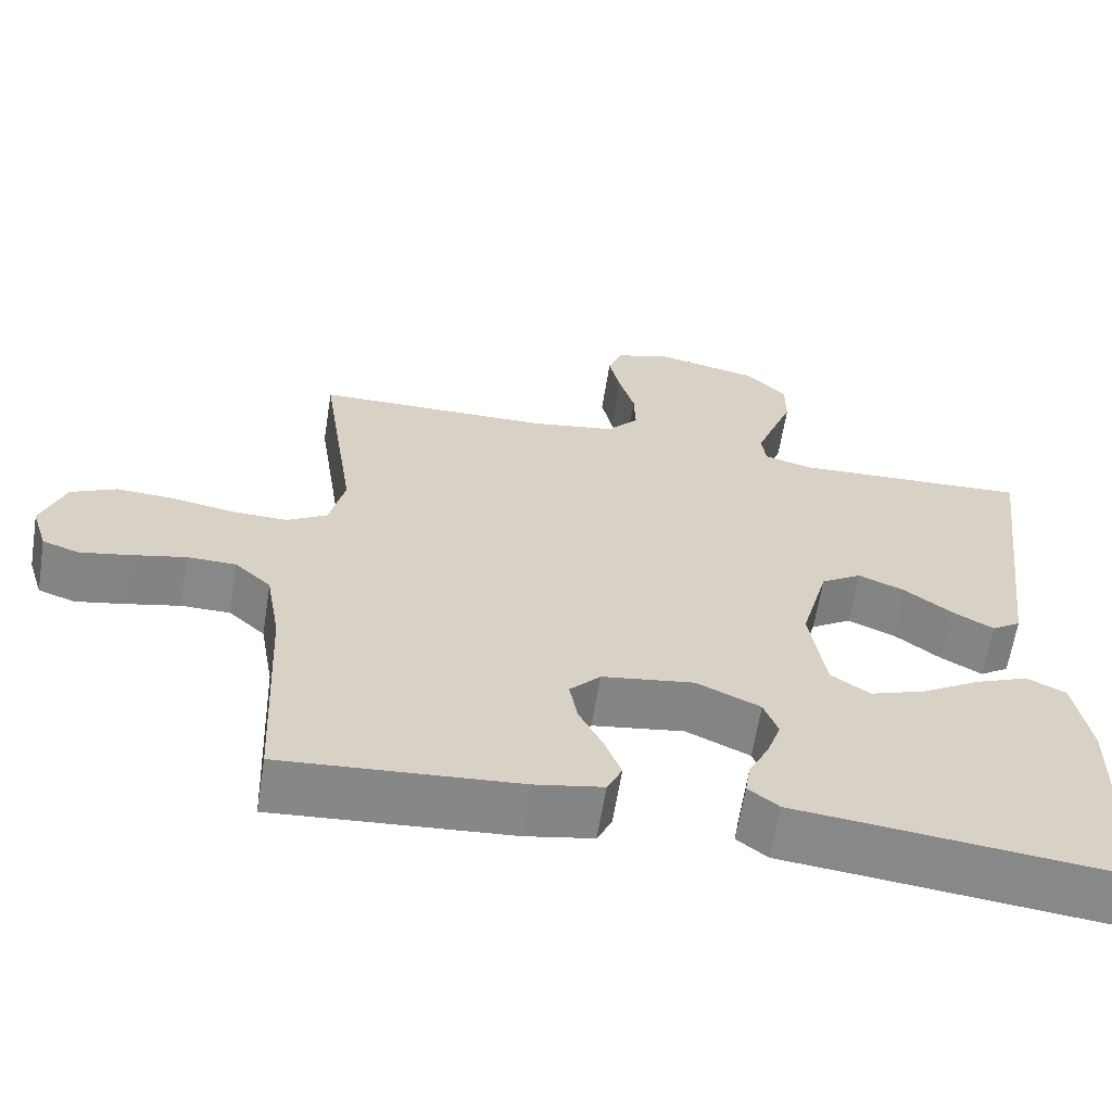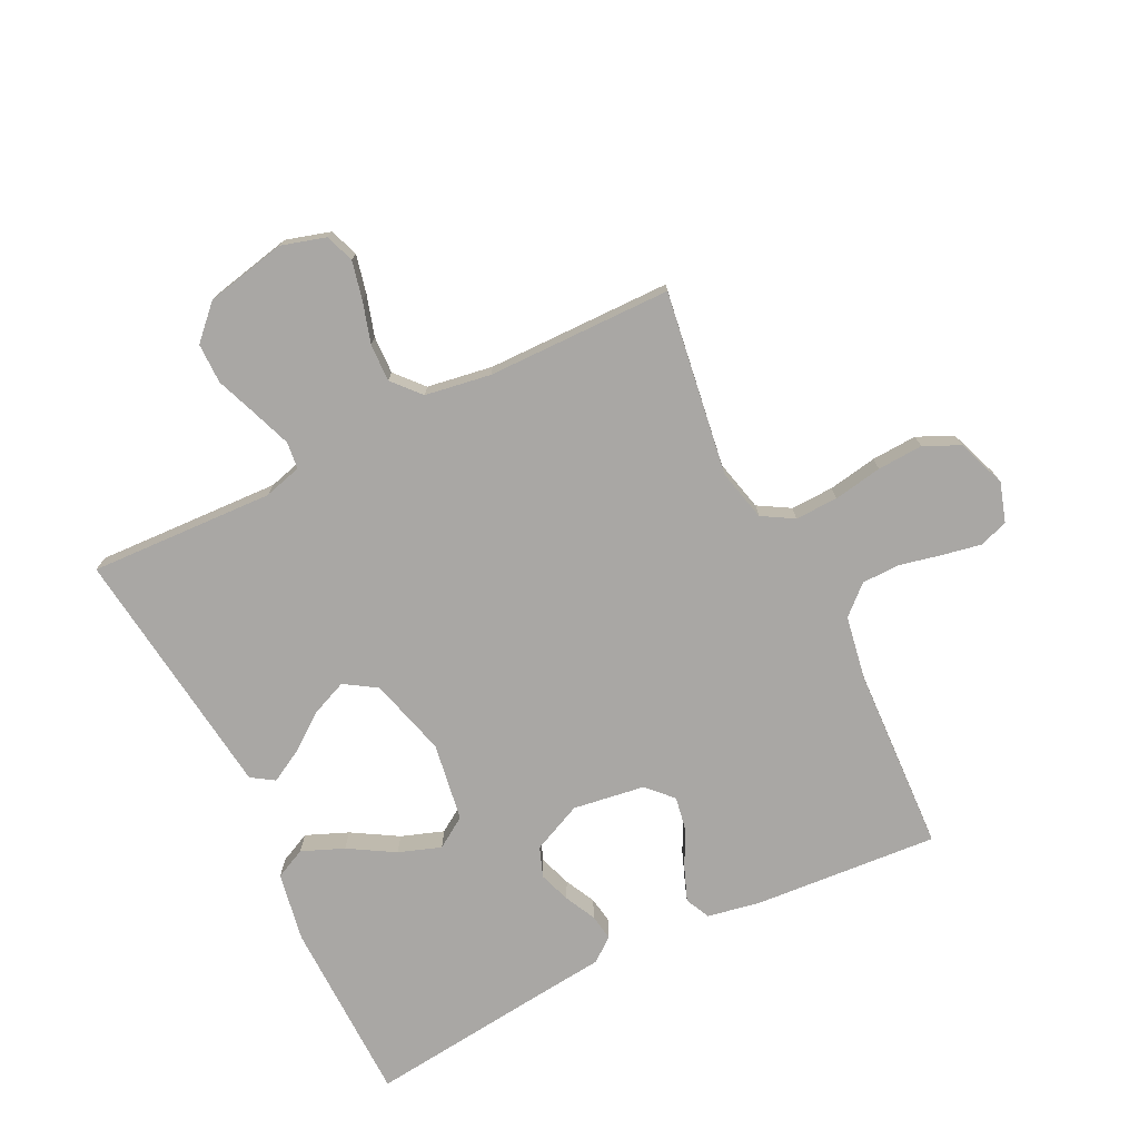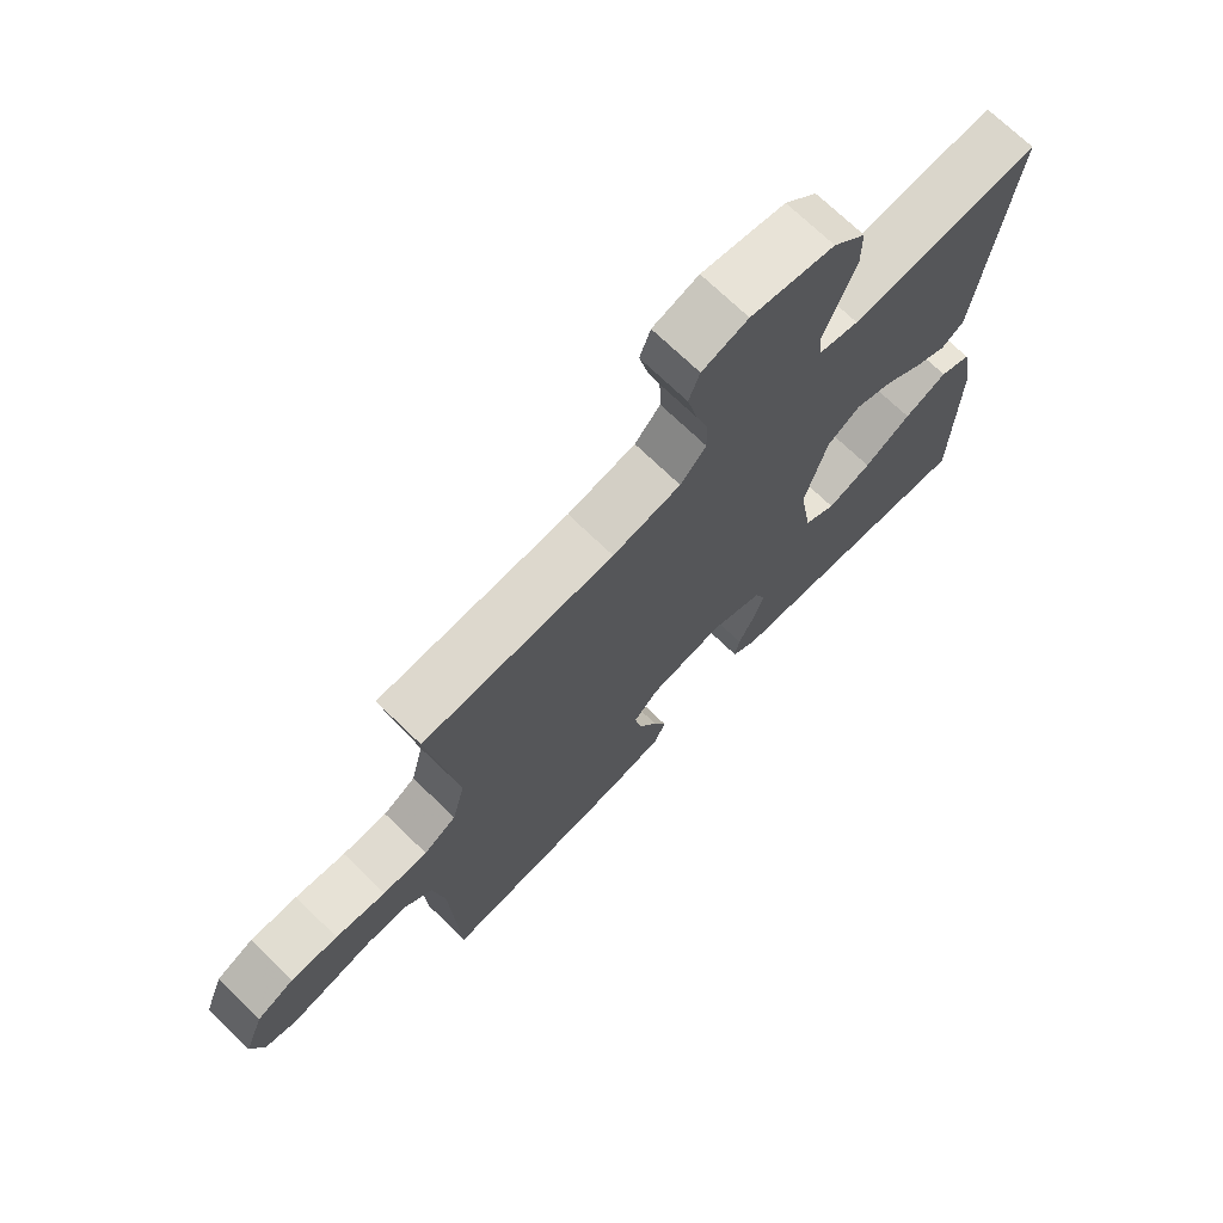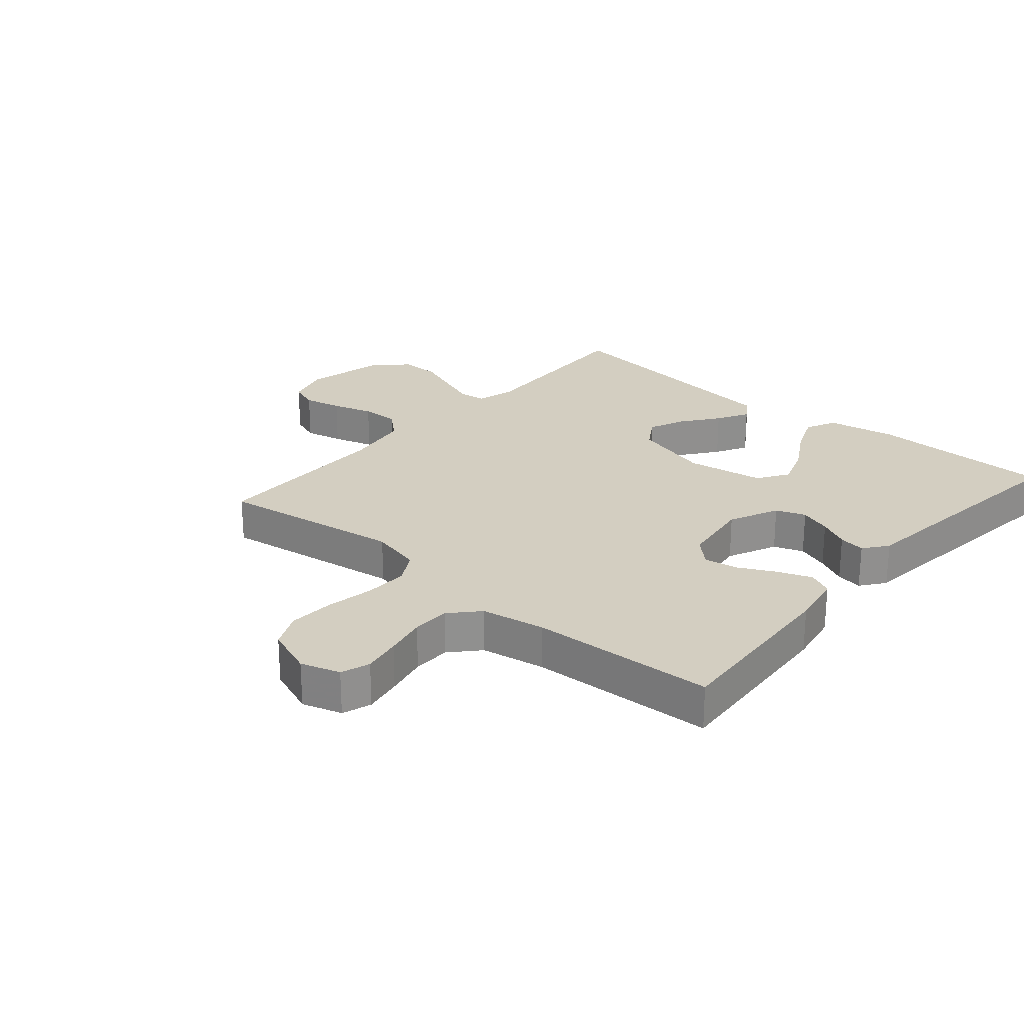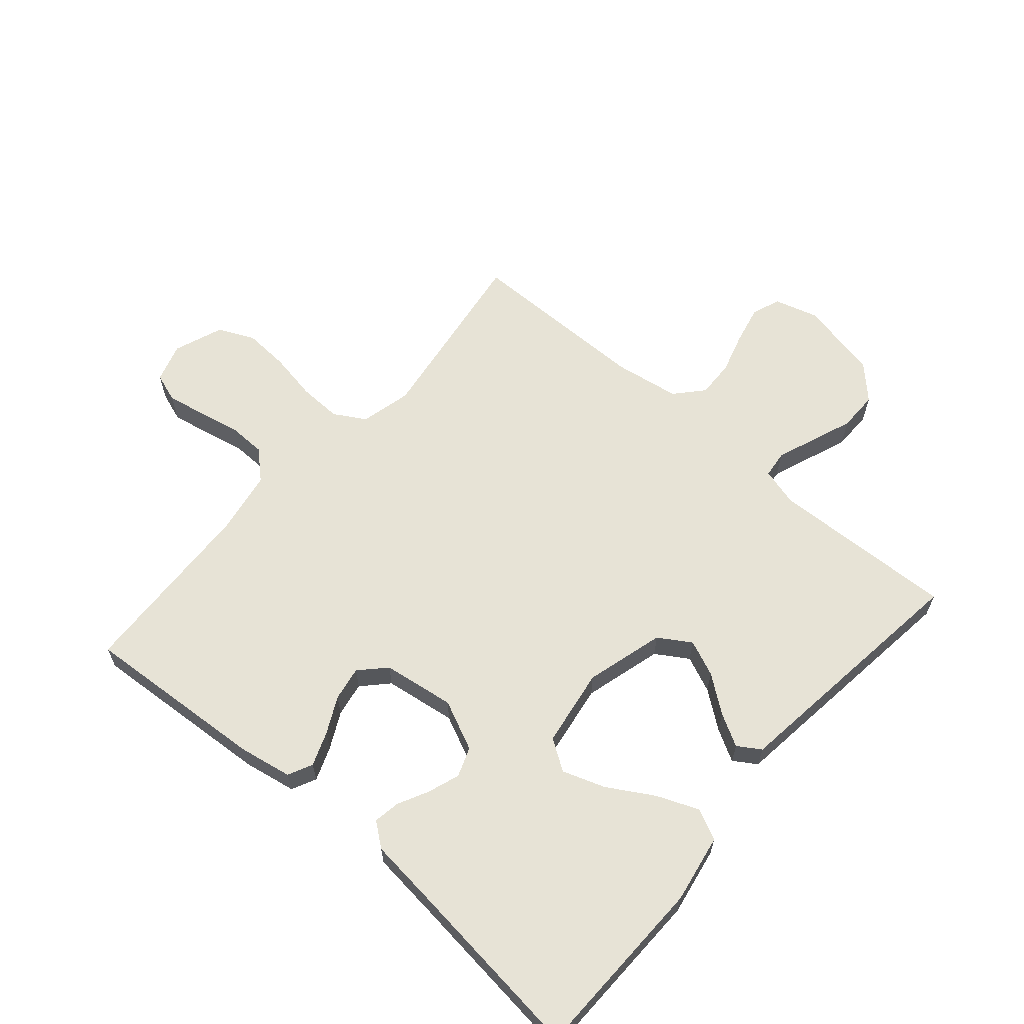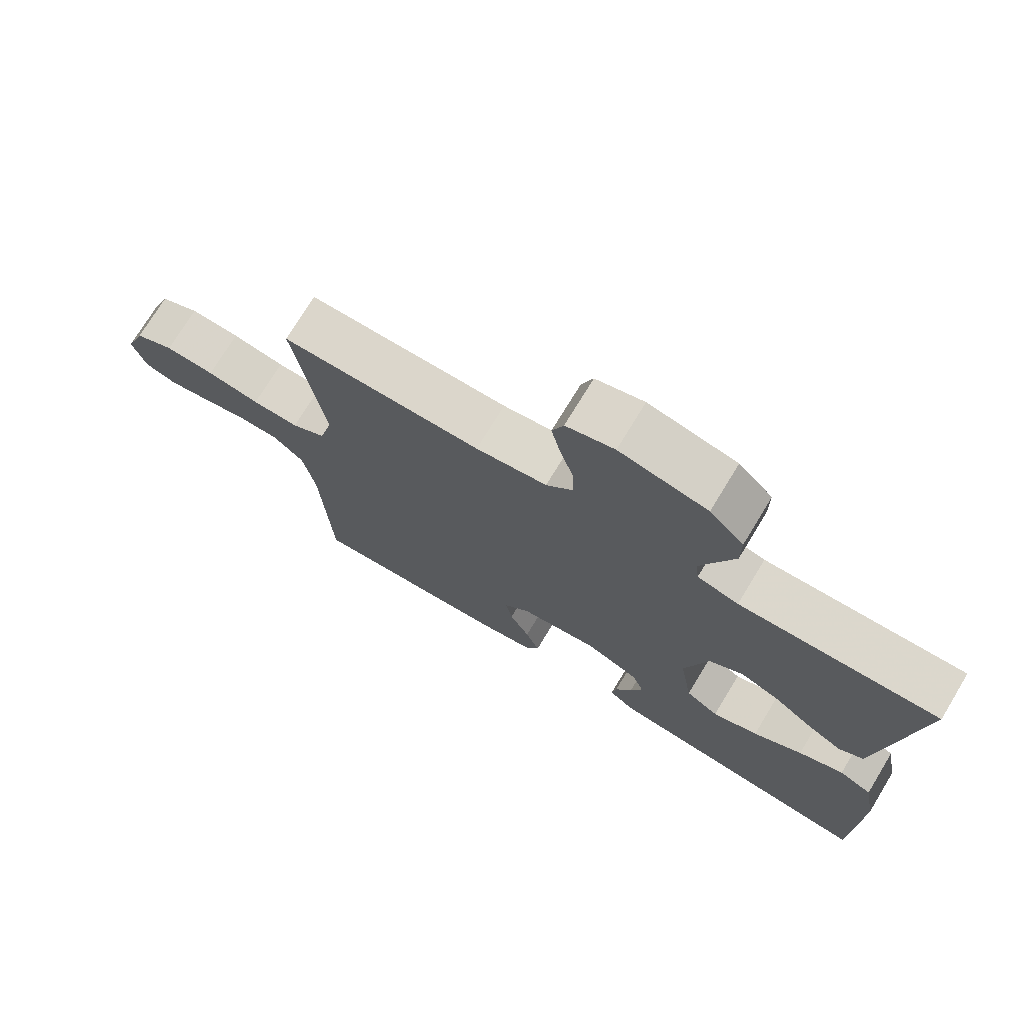
<metadata>
{"format":"obj","ext":"obj","renderer":"f3d","projection":"perspective","resolution":1024,"background":"white","views":[{"elev":-62.8,"azim":171.0,"up":"+Z"},{"elev":-74.7,"azim":26.2,"up":"+Y"},{"elev":71.6,"azim":134.0,"up":"+Z"},{"elev":24.9,"azim":130.8,"up":"+Y"},{"elev":62.7,"azim":-139.0,"up":"+Y"},{"elev":73.7,"azim":-148.7,"up":"+Z"}]}
</metadata>
<code>
v -0.5 0.07 -0.5
v -0.505 0.07 -0.2
v -0.485 0.07 -0.088
v -0.435 0.07 -0.064
v -0.367 0.07 -0.092
v -0.293 0.07 -0.136
v -0.224 0.07 -0.16
v -0.174 0.07 -0.127
v -0.154 0.07 0
v -0.189 0.07 0.128
v -0.241 0.07 0.161
v -0.3 0.07 0.136
v -0.36 0.07 0.091
v -0.412 0.07 0.062
v -0.449 0.07 0.086
v -0.463 0.07 0.2
v -0.5 0.07 0.5
v -0.2 0.07 0.487
v -0.138 0.07 0.504
v -0.133 0.07 0.548
v -0.156 0.07 0.61
v -0.182 0.07 0.678
v -0.182 0.07 0.743
v -0.131 0.07 0.795
v 0 0.07 0.823
v 0.072 0.07 0.802
v 0.089 0.07 0.755
v 0.075 0.07 0.693
v 0.055 0.07 0.626
v 0.053 0.07 0.565
v 0.093 0.07 0.52
v 0.2 0.07 0.503
v 0.5 0.07 0.5
v 0.456 0.07 0.2
v 0.476 0.07 0.117
v 0.527 0.07 0.087
v 0.597 0.07 0.089
v 0.676 0.07 0.103
v 0.75 0.07 0.107
v 0.808 0.07 0.08
v 0.838 0.07 0
v 0.818 0.07 -0.064
v 0.771 0.07 -0.08
v 0.708 0.07 -0.068
v 0.64 0.07 -0.053
v 0.578 0.07 -0.054
v 0.532 0.07 -0.096
v 0.514 0.07 -0.2
v 0.5 0.07 -0.5
v 0.2 0.07 -0.478
v 0.114 0.07 -0.462
v 0.095 0.07 -0.422
v 0.116 0.07 -0.367
v 0.146 0.07 -0.308
v 0.156 0.07 -0.252
v 0.117 0.07 -0.211
v 0 0.07 -0.194
v -0.081 0.07 -0.231
v -0.099 0.07 -0.279
v -0.081 0.07 -0.331
v -0.056 0.07 -0.381
v -0.049 0.07 -0.424
v -0.088 0.07 -0.454
v -0.2 0.07 -0.466
v -0.5 0 -0.5
v -0.505 0 -0.2
v -0.485 0 -0.088
v -0.435 0 -0.064
v -0.367 0 -0.092
v -0.293 0 -0.136
v -0.224 0 -0.16
v -0.174 0 -0.127
v -0.154 0 0
v -0.189 0 0.128
v -0.241 0 0.161
v -0.3 0 0.136
v -0.36 0 0.091
v -0.412 0 0.062
v -0.449 0 0.086
v -0.463 0 0.2
v -0.5 0 0.5
v -0.2 0 0.487
v -0.138 0 0.504
v -0.133 0 0.548
v -0.156 0 0.61
v -0.182 0 0.678
v -0.182 0 0.743
v -0.131 0 0.795
v 0 0 0.823
v 0.072 0 0.802
v 0.089 0 0.755
v 0.075 0 0.693
v 0.055 0 0.626
v 0.053 0 0.565
v 0.093 0 0.52
v 0.2 0 0.503
v 0.5 0 0.5
v 0.456 0 0.2
v 0.476 0 0.117
v 0.527 0 0.087
v 0.597 0 0.089
v 0.676 0 0.103
v 0.75 0 0.107
v 0.808 0 0.08
v 0.838 0 0
v 0.818 0 -0.064
v 0.771 0 -0.08
v 0.708 0 -0.068
v 0.64 0 -0.053
v 0.578 0 -0.054
v 0.532 0 -0.096
v 0.514 0 -0.2
v 0.5 0 -0.5
v 0.2 0 -0.478
v 0.114 0 -0.462
v 0.095 0 -0.422
v 0.116 0 -0.367
v 0.146 0 -0.308
v 0.156 0 -0.252
v 0.117 0 -0.211
v 0 0 -0.194
v -0.081 0 -0.231
v -0.099 0 -0.279
v -0.081 0 -0.331
v -0.056 0 -0.381
v -0.049 0 -0.424
v -0.088 0 -0.454
v -0.2 0 -0.466
f 61 62 63 64
f 60 61 64 1
f 59 60 1 2
f 58 59 2 3
f 51 52 53 54
f 49 50 51 54
f 48 49 54 55
f 47 48 55 56
f 42 43 44 45
f 40 41 42 45
f 40 45 46
f 37 38 39 40
f 36 37 40 46
f 35 36 46 47
f 32 33 34
f 31 32 34 35
f 26 27 28 29
f 24 25 26 29
f 24 29 30
f 21 22 23 24
f 20 21 24 30
f 19 20 30 31
f 16 17 18
f 12 13 14 15
f 11 12 15 16
f 3 4 5 6
f 3 6 7
f 58 3 7
f 57 58 7 8
f 56 57 8 9
f 47 56 9 10
f 35 47 10 11
f 18 19 31 35
f 11 16 18 35
f 128 127 126 125
f 65 128 125 124
f 66 65 124 123
f 67 66 123 122
f 118 117 116 115
f 118 115 114 113
f 119 118 113 112
f 120 119 112 111
f 109 108 107 106
f 109 106 105 104
f 110 109 104
f 104 103 102 101
f 110 104 101 100
f 111 110 100 99
f 98 97 96
f 99 98 96 95
f 93 92 91 90
f 93 90 89 88
f 94 93 88
f 88 87 86 85
f 94 88 85 84
f 95 94 84 83
f 82 81 80
f 79 78 77 76
f 80 79 76 75
f 70 69 68 67
f 71 70 67
f 71 67 122
f 72 71 122 121
f 73 72 121 120
f 74 73 120 111
f 75 74 111 99
f 99 95 83 82
f 99 82 80 75
f 1 65 66 2
f 2 66 67 3
f 3 67 68 4
f 4 68 69 5
f 5 69 70 6
f 6 70 71 7
f 7 71 72 8
f 8 72 73 9
f 9 73 74 10
f 10 74 75 11
f 11 75 76 12
f 12 76 77 13
f 13 77 78 14
f 14 78 79 15
f 15 79 80 16
f 16 80 81 17
f 17 81 82 18
f 18 82 83 19
f 19 83 84 20
f 20 84 85 21
f 21 85 86 22
f 22 86 87 23
f 23 87 88 24
f 24 88 89 25
f 25 89 90 26
f 26 90 91 27
f 27 91 92 28
f 28 92 93 29
f 29 93 94 30
f 30 94 95 31
f 31 95 96 32
f 32 96 97 33
f 33 97 98 34
f 34 98 99 35
f 35 99 100 36
f 36 100 101 37
f 37 101 102 38
f 38 102 103 39
f 39 103 104 40
f 40 104 105 41
f 41 105 106 42
f 42 106 107 43
f 43 107 108 44
f 44 108 109 45
f 45 109 110 46
f 46 110 111 47
f 47 111 112 48
f 48 112 113 49
f 49 113 114 50
f 50 114 115 51
f 51 115 116 52
f 52 116 117 53
f 53 117 118 54
f 54 118 119 55
f 55 119 120 56
f 56 120 121 57
f 57 121 122 58
f 58 122 123 59
f 59 123 124 60
f 60 124 125 61
f 61 125 126 62
f 62 126 127 63
f 63 127 128 64
f 64 128 65 1

</code>
